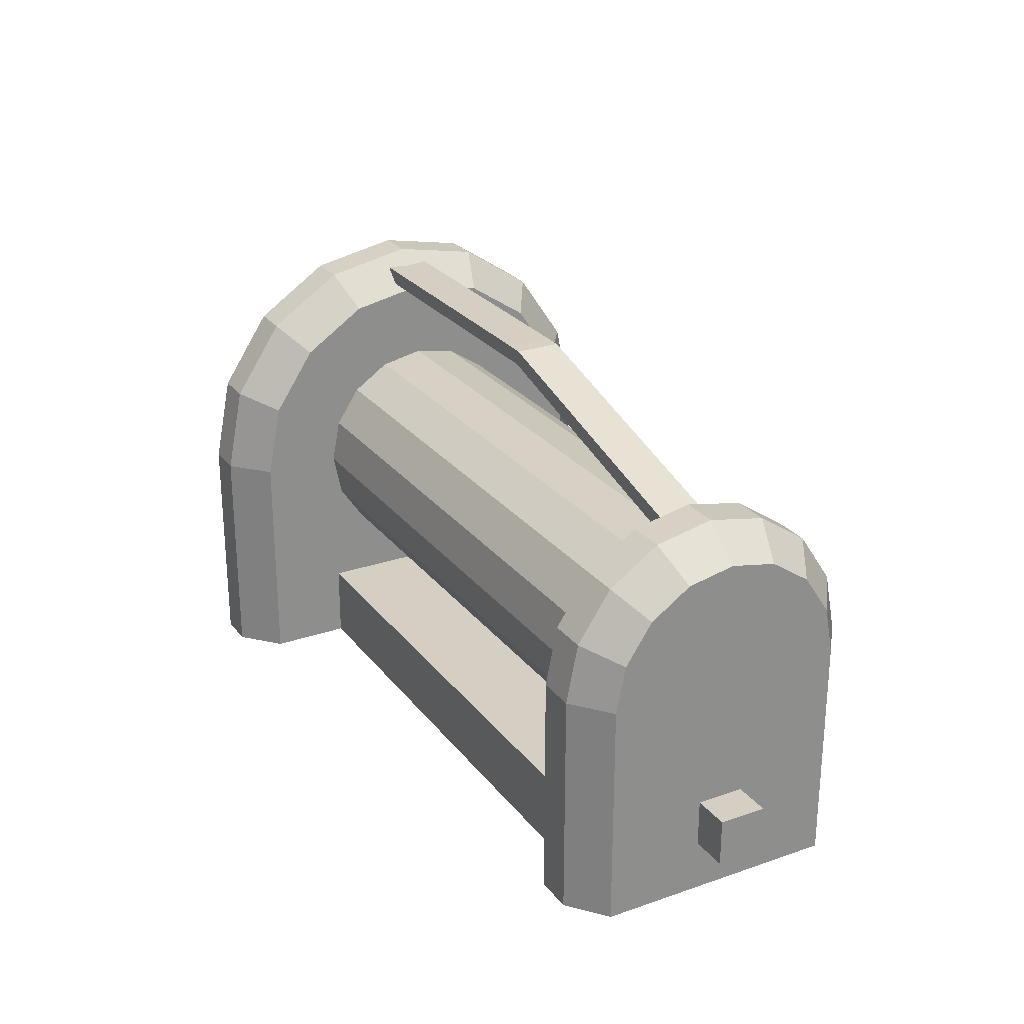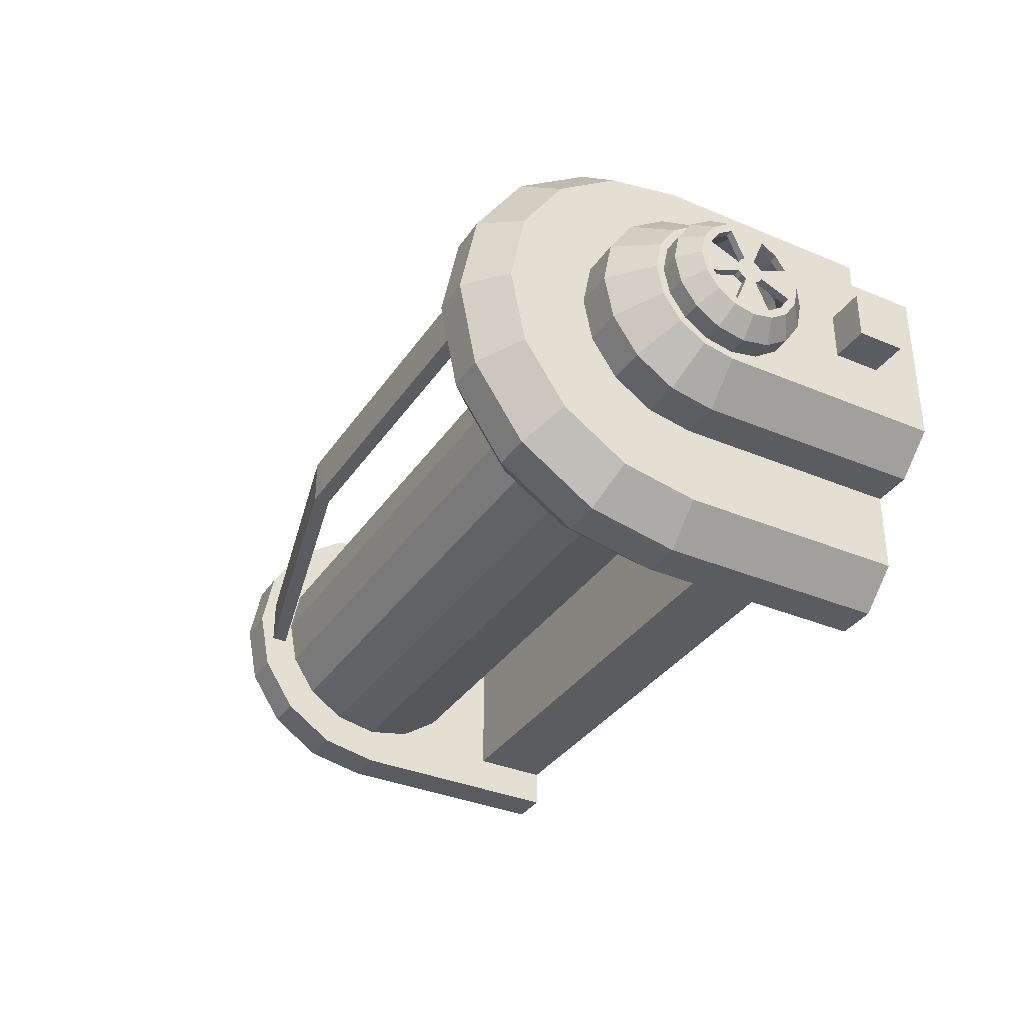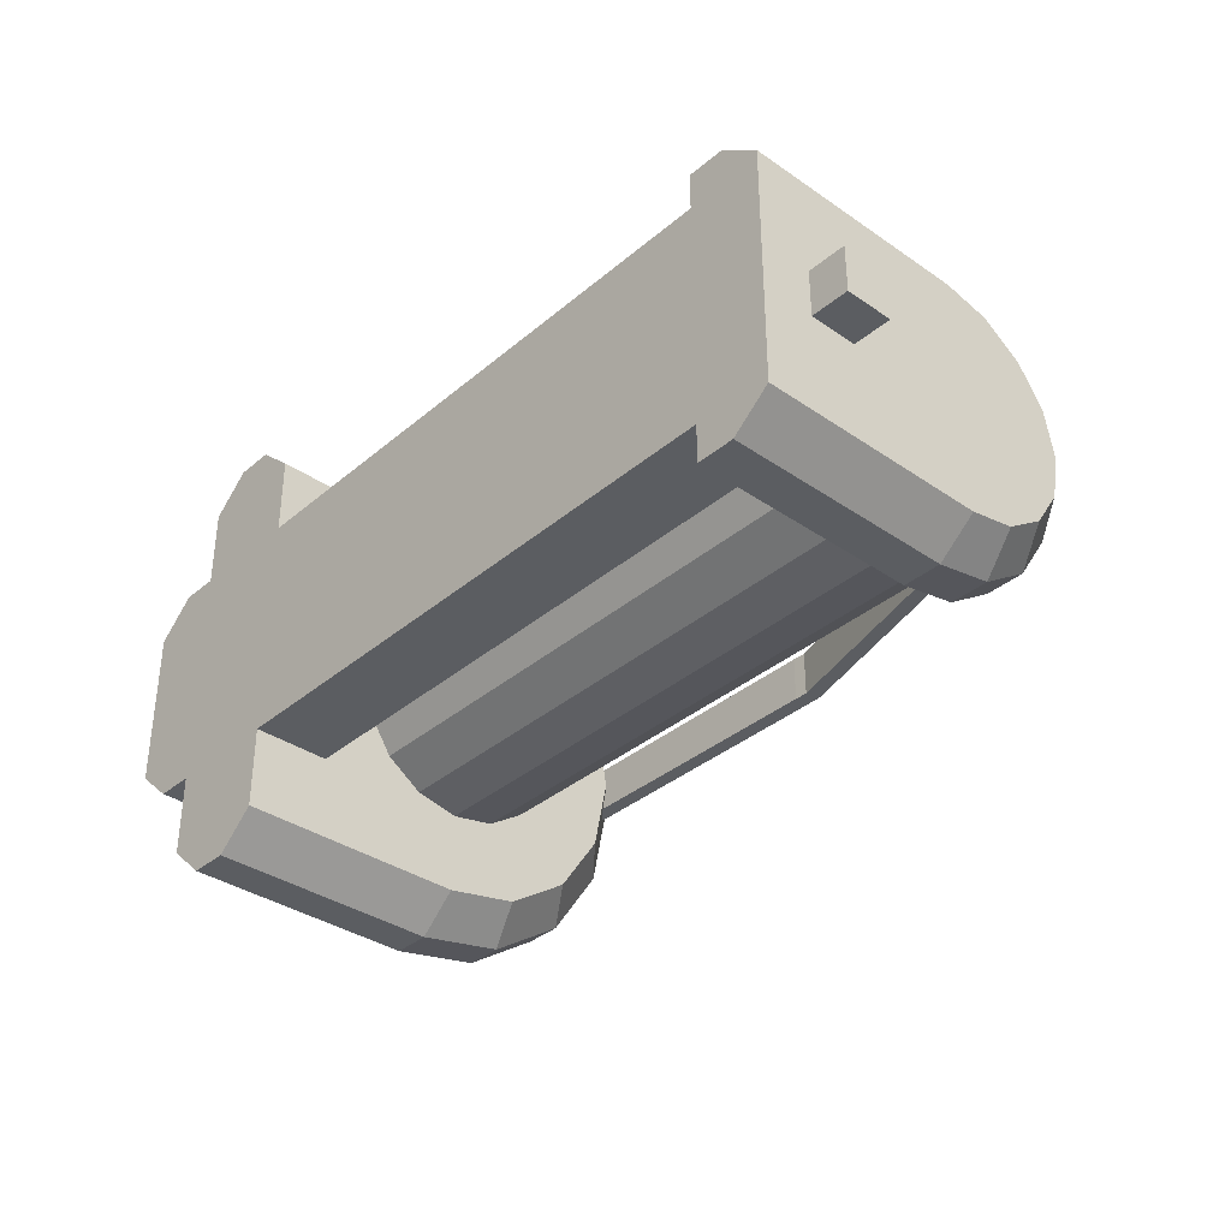
<metadata>
{"format":"obj","ext":"obj","renderer":"f3d","projection":"perspective","resolution":1024,"background":"white","views":[{"elev":25.7,"azim":61.2,"up":"+Y"},{"elev":-34.9,"azim":-119.4,"up":"+Z"},{"elev":-35.6,"azim":47.8,"up":"+Z"}]}
</metadata>
<code>
o Plane
v -1.5 0 0.75
v 2.25 0 0.75
v -1.5 0 -0.75
v 2.25 0 -0.75
v -2.25 1.5 -1.275
v -2.25 1.988 -1.178
v -2.25 2.402 -0.9016
v -2.25 2.678 -0.4879
v -2.25 2.775 0
v -2.25 2.678 0.4879
v -2.25 2.402 0.9016
v -2.25 1.988 1.178
v -2.25 1.5 1.275
v -2 1.5 -1.5
v -2 2.074 -1.386
v -2 2.561 -1.061
v -2 2.886 -0.574
v -2 3 0
v -2 2.886 0.574
v -2 2.561 1.061
v -2 2.074 1.386
v -2 1.5 1.5
v -1.75 1.5 -1.5
v -1.75 2.074 -1.386
v -1.75 2.561 -1.061
v -1.75 2.886 -0.574
v -1.75 3 0
v -1.75 2.886 0.574
v -1.75 2.561 1.061
v -1.75 2.074 1.386
v -1.75 1.5 1.5
v -1.5 1.5 -1.275
v -1.5 1.988 -1.178
v -1.5 2.402 -0.9016
v -1.5 2.678 -0.4879
v -1.5 2.775 0
v -1.5 2.678 0.4879
v -1.5 2.402 0.9016
v -1.5 1.988 1.178
v -1.5 1.5 1.275
v -2 0 -1.5
v -2 0 1.5
v -1.75 0 -1.5
v -1.75 0 1.5
v -1.5 0 -1.275
v -1.5 0 1.275
v -2.25 1.5 -0.75
v -2.25 1.787 -0.6929
v -2.25 2.03 -0.5303
v -2.25 2.193 -0.287
v -2.25 2.25 0
v -2.25 2.193 0.287
v -2.25 2.03 0.5303
v -2.25 1.787 0.6929
v -2.25 1.5 0.75
v -2.25 0 0.75
v -2.25 -0 -0.75
v -2.25 0 1.275
v -2.25 0 -1.275
v -2.5 1.5 -0.75
v -2.5 1.787 -0.6929
v -2.5 2.03 -0.5303
v -2.5 2.193 -0.287
v -2.5 2.25 0
v -2.5 2.193 0.287
v -2.5 2.03 0.5303
v -2.5 1.787 0.6929
v -2.5 1.5 0.75
v -2.75 1.5 -0.525
v -2.75 1.701 -0.485
v -2.75 1.871 -0.3712
v -2.75 1.985 -0.2009
v -2.75 2.025 0
v -2.75 1.985 0.2009
v -2.75 1.871 0.3712
v -2.75 1.701 0.485
v -2.75 1.5 0.525
v -2.5 -0 -0.75
v -2.5 0 0.75
v -2.75 -0 -0.525
v -2.75 0 0.525
v -2.75 1.5 -0.4725
v -2.75 1.681 -0.4365
v -2.75 1.834 -0.3341
v -2.75 1.937 -0.1808
v -2.75 1.972 0
v -2.75 1.937 0.1808
v -2.75 1.834 0.3341
v -2.75 1.681 0.4365
v -2.75 1.5 0.4725
v -2.75 1.319 0.4365
v -2.75 1.166 0.3341
v -2.75 1.063 0.1808
v -2.75 1.028 -0
v -2.75 1.063 -0.1808
v -2.75 1.166 -0.3341
v -2.75 1.319 -0.4365
v -2.875 1.5 -0.4725
v -2.875 1.681 -0.4365
v -2.875 1.834 -0.3341
v -2.875 1.937 -0.1808
v -2.875 1.972 0
v -2.875 1.937 0.1808
v -2.875 1.834 0.3341
v -2.875 1.681 0.4365
v -2.875 1.5 0.4725
v -2.875 1.319 0.4365
v -2.875 1.166 0.3341
v -2.875 1.063 0.1808
v -2.875 1.028 -0
v -2.875 1.063 -0.1808
v -2.875 1.166 -0.3341
v -2.875 1.319 -0.4365
v -3 1.5 -0.3544
v -3 1.636 -0.3274
v -3 1.751 -0.2506
v -3 1.827 -0.1356
v -3 1.854 0
v -3 1.827 0.1356
v -3 1.751 0.2506
v -3 1.636 0.3274
v -3 1.5 0.3544
v -3 1.364 0.3274
v -3 1.249 0.2506
v -3 1.173 0.1356
v -3 1.146 -0
v -3 1.173 -0.1356
v -3 1.249 -0.2506
v -3 1.364 -0.3274
v -3 1.5 -0.3012
v -3 1.615 -0.2783
v -3 1.713 -0.213
v -3 1.778 -0.1153
v -3 1.801 0
v -3 1.778 0.1153
v -3 1.713 0.213
v -3 1.615 0.2783
v -3 1.5 0.3012
v -3 1.385 0.2783
v -3 1.287 0.213
v -3 1.222 0.1153
v -3 1.199 -0
v -3 1.222 -0.1153
v -3 1.287 -0.213
v -3 1.385 -0.2783
v -3 1.5 -0.09037
v -3 1.535 -0.08349
v -3 1.564 -0.0639
v -3 1.583 -0.03458
v -3 1.59 0
v -3 1.583 0.03458
v -3 1.564 0.0639
v -3 1.535 0.08349
v -3 1.5 0.09037
v -3 1.465 0.08349
v -3 1.436 0.0639
v -3 1.417 0.03458
v -3 1.41 -0
v -3 1.417 -0.03458
v -3 1.436 -0.0639
v -3 1.465 -0.08349
v -2.75 -0 0
v -1.5 0.5 0.75
v 2.25 0.5 0.75
v -1.5 0.5 -0.75
v 2.25 0.5 -0.75
v -1.5 2.193 -0.287
v -1.5 2.03 -0.5303
v -1.5 1.787 -0.6929
v -1.5 1.5 -0.75
v -1.5 2.25 0
v -1.5 2.193 0.287
v -1.5 2.03 0.5303
v -1.5 1.787 0.6929
v -1.5 1.5 0.75
v -1.5 1.213 0.6929
v -1.5 0.9697 0.5303
v -1.5 0.8071 0.287
v -1.5 0.75 -0
v -1.5 0.8071 -0.287
v -1.5 0.9697 -0.5303
v -1.5 1.213 -0.6929
v -1.5 0.5 0
v -2.95 1.5 -0.3544
v -2.95 1.636 -0.3274
v -2.95 1.751 -0.2506
v -2.95 1.827 -0.1356
v -2.95 1.854 0
v -2.95 1.827 0.1356
v -2.95 1.751 0.2506
v -2.95 1.636 0.3274
v -2.95 1.5 0.3544
v -2.95 1.364 0.3274
v -2.95 1.249 0.2506
v -2.95 1.173 0.1356
v -2.95 1.146 -0
v -2.95 1.173 -0.1356
v -2.95 1.249 -0.2506
v -2.95 1.364 -0.3274
v -2.95 1.5 -0.3012
v -2.95 1.615 -0.2783
v -2.95 1.713 -0.213
v -2.95 1.778 -0.1153
v -2.95 1.801 0
v -2.95 1.778 0.1153
v -2.95 1.713 0.213
v -2.95 1.615 0.2783
v -2.95 1.5 0.3012
v -2.95 1.385 0.2783
v -2.95 1.287 0.213
v -2.95 1.222 0.1153
v -2.95 1.199 -0
v -2.95 1.222 -0.1153
v -2.95 1.287 -0.213
v -2.95 1.385 -0.2783
v -2.95 1.5 -0.09037
v -2.95 1.535 -0.08349
v -2.95 1.564 -0.0639
v -2.95 1.583 -0.03458
v -2.95 1.59 0
v -2.95 1.583 0.03458
v -2.95 1.564 0.0639
v -2.95 1.535 0.08349
v -2.95 1.5 0.09037
v -2.95 1.465 0.08349
v -2.95 1.436 0.0639
v -2.95 1.417 0.03458
v -2.95 1.41 -0
v -2.95 1.417 -0.03458
v -2.95 1.436 -0.0639
v -2.95 1.465 -0.08349
v -2.55 1.5 -0.4725
v -2.55 1.681 -0.4365
v -2.55 1.834 -0.3341
v -2.55 1.937 -0.1808
v -2.55 1.972 0
v -2.55 1.937 0.1808
v -2.55 1.834 0.3341
v -2.55 1.681 0.4365
v -2.55 1.5 0.4725
v -2.55 1.319 0.4365
v -2.55 1.166 0.3341
v -2.55 1.063 0.1808
v -2.55 1.028 -0
v -2.55 1.063 -0.1808
v -2.55 1.166 -0.3341
v -2.55 1.319 -0.4365
v -2.675 1.5 -0.4725
v -2.675 1.681 -0.4365
v -2.675 1.834 -0.3341
v -2.675 1.937 -0.1808
v -2.675 1.972 0
v -2.675 1.937 0.1808
v -2.675 1.834 0.3341
v -2.675 1.681 0.4365
v -2.675 1.5 0.4725
v -2.675 1.319 0.4365
v -2.675 1.166 0.3341
v -2.675 1.063 0.1808
v -2.675 1.028 -0
v -2.675 1.063 -0.1808
v -2.675 1.166 -0.3341
v -2.675 1.319 -0.4365
v 2.25 2.193 -0.287
v 2.25 2.03 -0.5303
v 2.25 1.787 -0.6929
v 2.25 1.5 -0.75
v 2.25 2.25 0
v 2.25 2.193 0.287
v 2.25 2.03 0.5303
v 2.25 1.787 0.6929
v 2.25 1.5 0.75
v 2.25 1.213 0.6929
v 2.25 0.9697 0.5303
v 2.25 0.8071 0.287
v 2.25 0.75 -0
v 2.25 0.8071 -0.287
v 2.25 0.9697 -0.5303
v 2.25 1.213 -0.6929
v 2.25 1.5 -1
v 2.25 1.883 -0.9239
v 2.25 2.207 -0.7071
v 2.25 2.424 -0.3827
v 2.25 2.5 0
v 2.25 2.424 0.3827
v 2.25 2.207 0.7071
v 2.25 1.883 0.9239
v 2.25 1.5 1
v 2.75 0 0.8
v 2.75 -0 -0.8
v 2.5 0 1
v 2.25 0.5 -0
v 2.5 -0 -1
v 2.25 0 1
v 2.25 -0 -1
v 2.5 1.883 0.9239
v 2.5 2.207 0.7071
v 2.5 2.424 0.3827
v 2.5 2.5 0
v 2.5 2.424 -0.3827
v 2.5 2.207 -0.7071
v 2.5 1.883 -0.9239
v 2.5 1.5 -1
v 2.5 1.5 1
v 2.75 1.806 0.7391
v 2.75 2.066 0.5657
v 2.75 2.239 0.3061
v 2.75 2.3 0
v 2.75 2.239 -0.3061
v 2.75 2.066 -0.5657
v 2.75 1.806 -0.7391
v 2.75 1.5 -0.8
v 2.75 1.5 0.8
v 2.75 0.6562 0.1562
v 2.75 0.3438 0.1562
v 2.75 0.6562 -0.1562
v 2.75 0.3438 -0.1562
v 3 0.6562 -0.1562
v 3 0.6562 0.1562
v 3 0.3438 0.1562
v 3 0.3438 -0.1562
v -2.75 0.6562 -0.1562
v -2.75 0.6562 0.1562
v -2.75 0.3438 0.1562
v -2.75 0.3438 -0.1562
v -3 0.6562 -0.1562
v -3 0.6562 0.1562
v -3 0.3438 0.1562
v -3 0.3438 -0.1562
v -2.75 0.3438 0
v -2.75 0.6562 0
v -1.75 2.9 0.15
v -1.75 2.8 0.15
v -1.75 2.9 -0.15
v -1.75 2.8 -0.15
v 0.25 2.9 -0.15
v 0.25 2.9 0.15
v 0.25 2.8 0.15
v 0.25 2.8 -0.15
v 0.3629 2.898 -0.15
v 0.3629 2.898 0.15
v 0.3371 2.802 0.15
v 0.3371 2.802 -0.15
v 2.295 2.381 -0.15
v 2.295 2.381 0.15
v 2.269 2.284 0.15
v 2.269 2.284 -0.15
f 3 4 2
f 10 19 18
f 19 28 27
f 28 37 36
f 11 20 19
f 29 38 37
f 20 29 28
f 30 39 38
f 21 30 29
f 11 12 21
f 13 22 21
f 30 31 40
f 9 18 17
f 18 27 26
f 26 27 36
f 26 35 34
f 17 26 25
f 7 8 17
f 7 16 15
f 16 25 24
f 24 25 34
f 24 33 32
f 15 24 23
f 5 6 15
f 22 31 30
f 44 42 41
f 44 43 3
f 22 42 44
f 31 44 46
f 43 41 14
f 45 43 23
f 47 48 6
f 48 49 7
f 7 49 50
f 8 50 51
f 51 52 10
f 52 53 11
f 53 54 12
f 54 55 13
f 47 5 59
f 58 13 55
f 14 41 59
f 58 42 22
f 79 81 162
f 68 55 54
f 66 67 54
f 65 66 53
f 64 65 52
f 63 64 51
f 62 63 50
f 61 62 49
f 60 61 48
f 60 69 70
f 70 71 62
f 62 71 72
f 72 73 64
f 64 73 74
f 74 75 66
f 66 75 76
f 76 77 68
f 42 56 41
f 57 56 79
f 78 60 47
f 69 60 78
f 55 68 79
f 81 79 68
f 89 90 77
f 88 89 76
f 87 88 75
f 73 86 87
f 85 86 73
f 71 84 85
f 83 84 71
f 69 82 83
f 98 99 83
f 99 100 84
f 100 101 85
f 101 102 86
f 102 103 87
f 103 104 88
f 104 105 89
f 105 106 90
f 90 106 107
f 107 108 92
f 108 109 93
f 109 110 94
f 110 111 95
f 111 112 96
f 113 98 82
f 112 113 97
f 114 115 99
f 115 116 100
f 100 116 117
f 117 118 102
f 102 118 119
f 119 120 104
f 120 121 105
f 105 121 122
f 106 122 123
f 123 124 108
f 123 139 140
f 138 139 123
f 121 137 138
f 136 137 121
f 135 136 120
f 134 135 119
f 117 133 134
f 116 132 133
f 115 131 132
f 130 131 115
f 156 150 148
f 149 150 134
f 134 150 151
f 137 153 154
f 138 154 155
f 157 158 142
f 158 159 143
f 146 147 131
f 161 146 130
f 145 130 114
f 129 114 98
f 128 129 113
f 111 127 128
f 126 127 111
f 128 144 145
f 127 143 144
f 142 143 127
f 141 142 126
f 124 140 141
f 108 124 125
f 125 126 110
f 326 329 328
f 330 325 331
f 93 81 92
f 91 92 81
f 77 90 91
f 95 96 80
f 96 97 80
f 97 82 69
f 182 279 278
f 180 277 276
f 181 278 277
f 40 175 174
f 39 174 173
f 38 173 172
f 37 172 171
f 35 36 171
f 35 167 168
f 34 168 169
f 33 169 170
f 163 40 46
f 32 170 165
f 183 179 178
f 178 177 163
f 176 163 177
f 175 163 176
f 183 165 180
f 180 165 181
f 181 165 182
f 170 182 165
f 193 194 210
f 193 209 208
f 191 192 208
f 191 207 206
f 190 206 205
f 189 205 204
f 187 188 204
f 186 187 203
f 186 202 201
f 185 201 200
f 224 228 220
f 204 220 219
f 204 205 221
f 207 208 224
f 208 209 225
f 212 228 227
f 213 229 228
f 201 217 216
f 200 216 231
f 184 200 215
f 198 199 215
f 197 198 214
f 197 213 212
f 196 212 211
f 194 195 211
f 205 206 136
f 206 207 137
f 153 137 207
f 153 223 222
f 152 222 221
f 151 221 205
f 149 133 203
f 149 219 218
f 148 218 217
f 147 217 201
f 201 202 132
f 202 203 133
f 141 211 227
f 157 227 226
f 156 226 225
f 225 209 139
f 209 210 140
f 210 211 141
f 160 230 229
f 229 213 143
f 213 214 144
f 214 215 145
f 145 215 231
f 161 231 230
f 233 249 248
f 234 250 249
f 235 251 250
f 236 252 251
f 237 253 252
f 238 254 253
f 239 255 254
f 240 256 255
f 240 241 257
f 242 258 257
f 243 259 258
f 244 260 259
f 245 261 260
f 246 262 261
f 232 248 263
f 247 263 262
f 257 258 194
f 194 258 259
f 195 259 260
f 196 260 261
f 197 261 262
f 262 263 199
f 199 263 248
f 248 249 185
f 249 250 186
f 250 251 187
f 187 251 252
f 252 253 189
f 253 254 190
f 254 255 191
f 255 256 192
f 256 257 193
f 242 238 234
f 170 267 279
f 169 266 267
f 168 265 266
f 168 167 264
f 167 171 268
f 172 269 268
f 173 270 269
f 174 271 270
f 175 272 271
f 176 273 272
f 177 274 273
f 178 275 274
f 179 276 275
f 264 268 284
f 269 285 284
f 270 286 285
f 296 305 306
f 287 296 297
f 271 287 286
f 265 264 283
f 266 265 282
f 267 266 281
f 290 293 303
f 303 293 295
f 304 291 289
f 294 291 304
f 272 288 287
f 292 166 183
f 164 163 1
f 3 165 166
f 286 297 298
f 285 298 299
f 284 299 300
f 283 300 301
f 282 301 302
f 281 302 303
f 288 304 296
f 304 313 305
f 302 311 312
f 301 310 311
f 301 300 309
f 299 308 309
f 299 298 307
f 297 306 307
f 289 291 293
f 2 293 291
f 288 164 294
f 166 267 280
f 277 166 292
f 277 278 166
f 278 279 166
f 279 267 166
f 292 164 275
f 274 275 164
f 273 274 164
f 272 273 164
f 314 319 318
f 317 315 289
f 289 315 314
f 316 317 290
f 312 313 314
f 320 321 318
f 316 318 321
f 315 320 319
f 317 321 320
f 312 311 305
f 311 310 306
f 310 309 307
f 308 307 309
f 325 329 326
f 331 326 327
f 323 327 328
f 330 328 329
f 162 330 325
f 162 81 324
f 94 95 322
f 94 331 323
f 93 323 81
f 81 323 324
f 80 322 95
f 80 325 322
f 334 335 333
f 339 343 342
f 335 334 336
f 333 338 337
f 335 339 338
f 332 337 336
f 343 347 346
f 337 341 340
f 336 340 343
f 337 338 342
f 346 347 344
f 341 345 344
f 343 340 344
f 342 346 345
f 1 3 2
f 9 10 18
f 18 19 27
f 27 28 36
f 10 11 19
f 28 29 37
f 19 20 28
f 29 30 38
f 20 21 29
f 20 11 21
f 12 13 21
f 39 30 40
f 8 9 17
f 17 18 26
f 35 26 36
f 25 26 34
f 16 17 25
f 16 7 17
f 6 7 15
f 15 16 24
f 33 24 34
f 23 24 32
f 14 15 23
f 14 5 15
f 21 22 30
f 43 44 41
f 3 1 44
f 46 44 1
f 43 45 3
f 31 22 44
f 40 31 46
f 23 43 14
f 32 45 23
f 5 47 6
f 6 48 7
f 8 7 50
f 9 8 51
f 9 51 10
f 10 52 11
f 11 53 12
f 12 54 13
f 57 47 59
f 56 58 55
f 5 14 59
f 13 58 22
f 162 80 78
f 78 79 162
f 67 68 54
f 53 66 54
f 52 65 53
f 51 64 52
f 50 63 51
f 49 62 50
f 48 61 49
f 47 60 48
f 61 60 70
f 61 70 62
f 63 62 72
f 63 72 64
f 65 64 74
f 65 74 66
f 67 66 76
f 67 76 68
f 59 41 57
f 42 58 56
f 56 57 41
f 78 57 79
f 57 78 47
f 80 69 78
f 56 55 79
f 77 81 68
f 76 89 77
f 75 88 76
f 74 87 75
f 74 73 87
f 72 85 73
f 72 71 85
f 70 83 71
f 70 69 83
f 82 98 83
f 83 99 84
f 84 100 85
f 85 101 86
f 86 102 87
f 87 103 88
f 88 104 89
f 89 105 90
f 91 90 107
f 91 107 92
f 92 108 93
f 93 109 94
f 94 110 95
f 95 111 96
f 97 113 82
f 96 112 97
f 98 114 99
f 99 115 100
f 101 100 117
f 101 117 102
f 103 102 119
f 103 119 104
f 104 120 105
f 106 105 122
f 107 106 123
f 107 123 108
f 124 123 140
f 122 138 123
f 122 121 138
f 120 136 121
f 119 135 120
f 118 134 119
f 118 117 134
f 117 116 133
f 116 115 132
f 114 130 115
f 148 147 160
f 146 161 160
f 160 159 158
f 158 157 156
f 156 155 152
f 154 153 152
f 152 151 150
f 150 149 148
f 147 146 160
f 160 158 148
f 155 154 152
f 152 150 156
f 148 158 156
f 133 149 134
f 135 134 151
f 138 137 154
f 139 138 155
f 141 157 142
f 142 158 143
f 130 146 131
f 145 161 130
f 129 145 114
f 113 129 98
f 112 128 113
f 112 111 128
f 110 126 111
f 129 128 145
f 128 127 144
f 126 142 127
f 125 141 126
f 125 124 141
f 109 108 125
f 109 125 110
f 327 326 328
f 331 323 324
f 324 330 331
f 325 322 331
f 81 77 91
f 80 97 69
f 181 182 278
f 179 180 276
f 180 181 277
f 39 40 174
f 38 39 173
f 37 38 172
f 36 37 171
f 167 35 171
f 34 35 168
f 33 34 169
f 32 33 170
f 46 1 163
f 163 175 40
f 165 3 45
f 45 32 165
f 163 183 178
f 179 183 180
f 209 193 210
f 192 193 208
f 207 191 208
f 190 191 206
f 189 190 205
f 188 189 204
f 203 187 204
f 202 186 203
f 185 186 201
f 184 185 200
f 216 217 220
f 218 219 220
f 220 221 222
f 222 223 220
f 224 225 228
f 226 227 228
f 228 229 216
f 230 231 216
f 217 218 220
f 220 223 224
f 225 226 228
f 229 230 216
f 216 220 228
f 203 204 219
f 220 204 221
f 223 207 224
f 224 208 225
f 211 212 227
f 212 213 228
f 200 201 216
f 215 200 231
f 199 184 215
f 214 198 215
f 213 197 214
f 196 197 212
f 195 196 211
f 210 194 211
f 135 205 136
f 136 206 137
f 223 153 207
f 152 153 222
f 151 152 221
f 135 151 205
f 219 149 203
f 148 149 218
f 147 148 217
f 131 147 201
f 131 201 132
f 132 202 133
f 157 141 227
f 156 157 226
f 155 156 225
f 155 225 139
f 139 209 140
f 140 210 141
f 159 160 229
f 159 229 143
f 143 213 144
f 144 214 145
f 161 145 231
f 160 161 230
f 232 233 248
f 233 234 249
f 234 235 250
f 235 236 251
f 236 237 252
f 237 238 253
f 238 239 254
f 239 240 255
f 256 240 257
f 241 242 257
f 242 243 258
f 243 244 259
f 244 245 260
f 245 246 261
f 247 232 263
f 246 247 262
f 193 257 194
f 195 194 259
f 196 195 260
f 197 196 261
f 198 197 262
f 198 262 199
f 184 199 248
f 184 248 185
f 185 249 186
f 186 250 187
f 188 187 252
f 188 252 189
f 189 253 190
f 190 254 191
f 191 255 192
f 192 256 193
f 234 233 232
f 232 247 246
f 246 245 242
f 244 243 242
f 242 241 238
f 240 239 238
f 238 237 236
f 236 235 234
f 234 232 246
f 245 244 242
f 241 240 238
f 238 236 234
f 234 246 242
f 182 170 279
f 170 169 267
f 169 168 266
f 265 168 264
f 264 167 268
f 171 172 268
f 172 173 269
f 173 174 270
f 174 175 271
f 175 176 272
f 176 177 273
f 177 178 274
f 178 179 275
f 283 264 284
f 268 269 284
f 269 270 285
f 297 296 306
f 286 287 297
f 270 271 286
f 282 265 283
f 281 266 282
f 280 267 281
f 312 290 303
f 280 303 295
f 313 304 289
f 288 294 304
f 271 272 287
f 183 163 164
f 164 292 183
f 166 165 183
f 2 164 1
f 4 3 166
f 285 286 298
f 284 285 299
f 283 284 300
f 282 283 301
f 281 282 302
f 280 281 303
f 287 288 296
f 296 304 305
f 303 302 312
f 302 301 311
f 310 301 309
f 300 299 309
f 308 299 307
f 298 297 307
f 290 289 293
f 4 295 293
f 291 294 2
f 2 4 293
f 2 294 164
f 288 272 164
f 280 295 166
f 4 166 295
f 276 277 292
f 276 292 275
f 316 314 318
f 290 317 289
f 313 289 314
f 312 316 290
f 316 312 314
f 319 320 318
f 317 316 321
f 314 315 319
f 315 317 320
f 313 312 305
f 305 311 306
f 306 310 307
f 322 325 326
f 327 323 331
f 331 322 326
f 324 323 328
f 329 325 330
f 330 324 328
f 80 162 325
f 330 162 324
f 331 94 322
f 93 94 323
f 332 334 333
f 338 339 342
f 339 335 336
f 332 333 337
f 333 335 338
f 334 332 336
f 342 343 346
f 336 337 340
f 339 336 343
f 341 337 342
f 345 346 344
f 340 341 344
f 347 343 344
f 341 342 345
l 268 285

</code>
